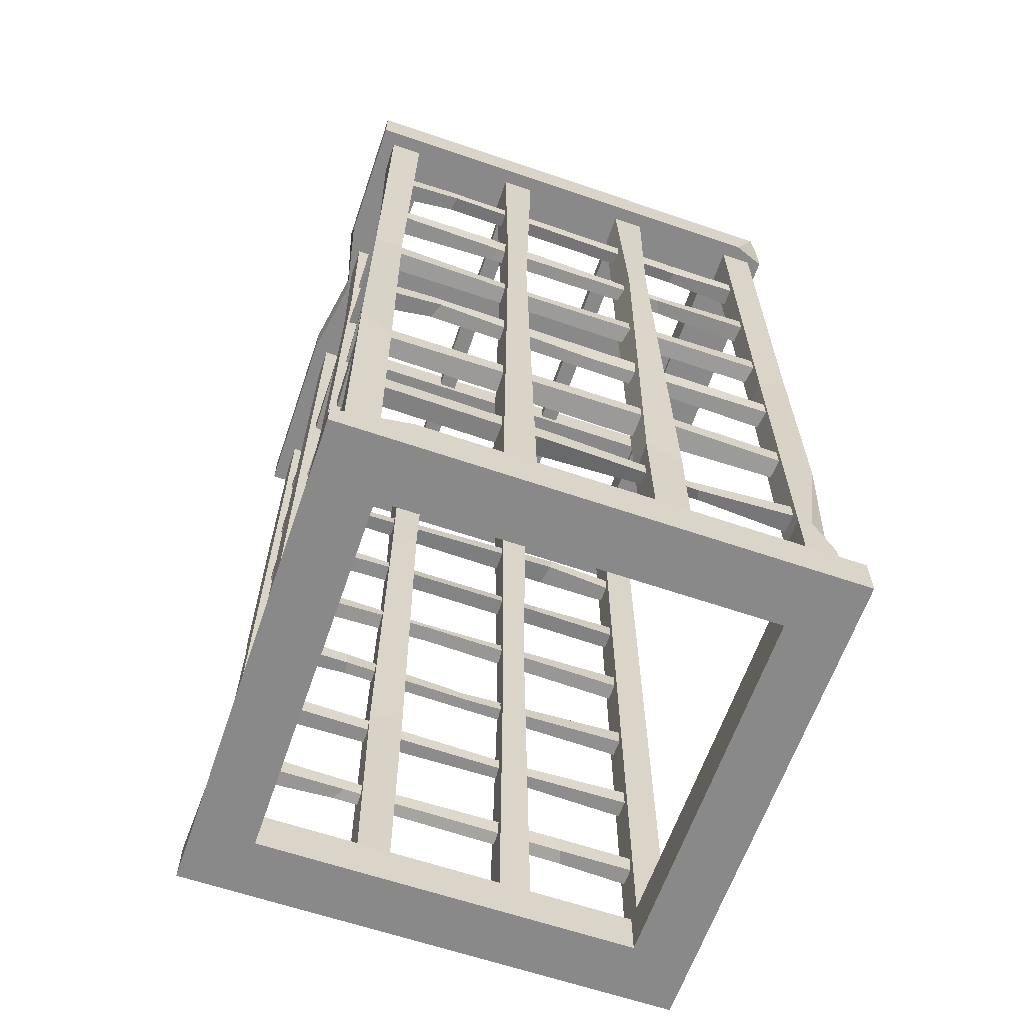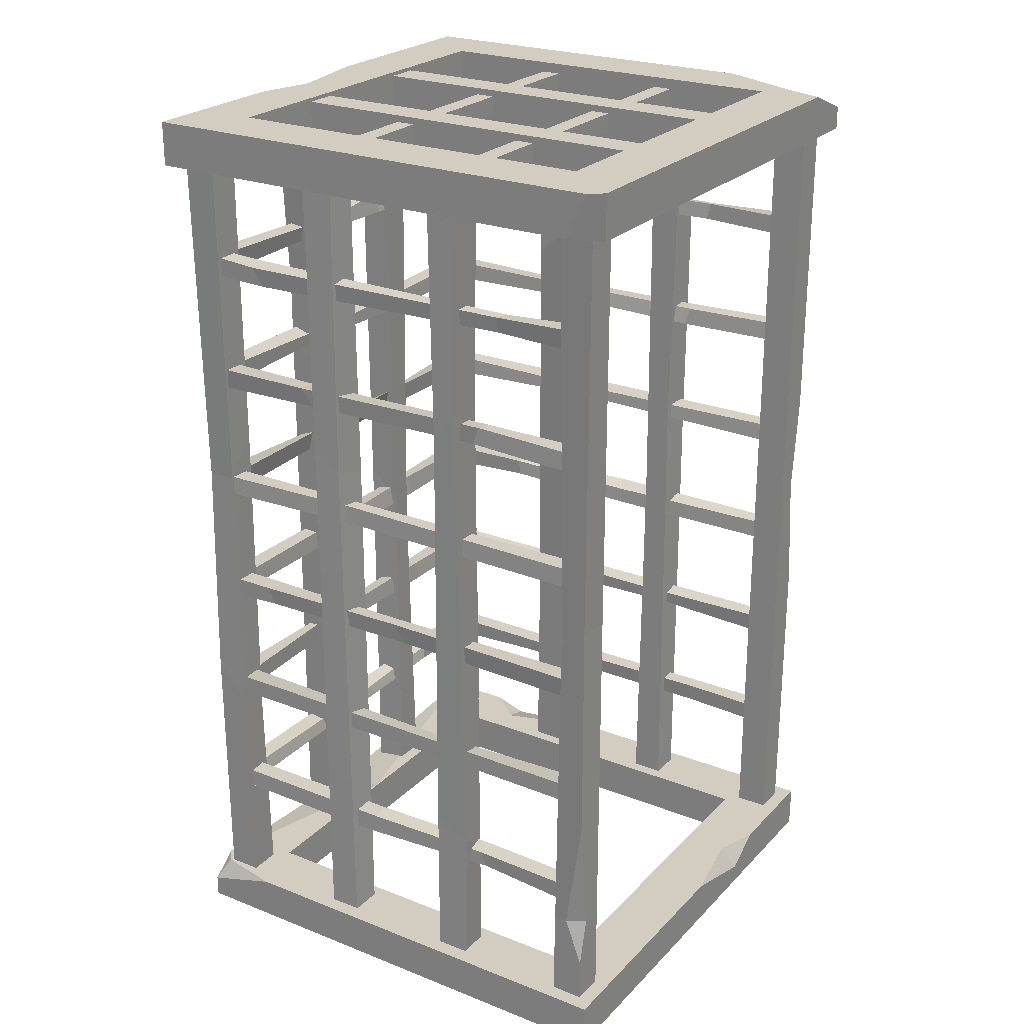
<metadata>
{"format":"obj","ext":"obj","renderer":"f3d","projection":"perspective","resolution":1024,"background":"white","views":[{"elev":-63.3,"azim":-109.0,"up":"+Y"},{"elev":24.6,"azim":-57.4,"up":"+Y"}]}
</metadata>
<code>
v 52.22 35.02 48.22
v 47.78 35.02 48.22
v 52.22 35.02 -48.22
v 47.78 35.02 -48.22
v 52.22 39.46 -48.22
v 47.78 39.46 -48.22
v 52.22 39.46 48.22
v 47.78 39.46 48.22
v 51.5 35.08 29.67
v 48.21 35.52 28.66
v 51.39 40.05 27.75
v 47.96 39.85 28.03
v 52.11 39.41 -21.38
v 48.09 39.04 -20.21
v 51.01 35.12 -26.42
v 48.25 35.75 -24.9
v 52.22 62.75 48.22
v 47.78 62.75 48.22
v 52.22 62.75 -48.22
v 47.78 62.75 -48.22
v 52.22 67.19 -48.22
v 47.78 67.19 -48.22
v 52.22 67.19 48.22
v 47.78 67.19 48.22
v 51.69 63.31 18.06
v 48.75 63.46 17.86
v 51.78 67.43 14.71
v 48.44 66.34 15.89
v 57.17 199.5 -57.17
v -57.17 199.5 -57.17
v 57.17 209.5 -57.17
v -57.17 209.5 -57.17
v 57.17 199.5 57.17
v 43.37 209.5 -43.37
v -43.37 209.5 -43.37
v -43.37 209.5 43.37
v 43.37 209.5 43.37
v 43.37 199.5 43.37
v -43.37 199.5 43.37
v -43.37 199.5 -43.37
v 43.37 199.5 -43.37
v -57.17 209.5 54.41
v -54.41 209.5 57.17
v -54.41 199.5 57.17
v -57.17 199.5 49.41
v -10.69 199.5 -43.37
v -10.69 209.5 -43.37
v -8.373 199.5 -53.63
v 12.37 199.5 -57.17
v -26.23 199.5 -57.17
v -8.373 209.5 -53.63
v -21.2 209.5 -57.17
v 12.37 209.5 -57.17
v 45.13 209.5 57.17
v 57.17 209.5 28.59
v 57.17 204.7 57.17
v 48.64 209.5 47.64
v -20.42 0 -53.75
v -20.42 0 -46.25
v -20.42 200 -53.75
v -20.42 200 -46.25
v -12.92 200 -53.75
v -12.92 200 -46.25
v -12.92 0 -53.75
v -12.92 0 -46.25
v -19.26 162.2 -52.97
v -19.75 161.9 -47.51
v -12.41 161.2 -52.91
v -13.62 158.1 -46.95
v 12.92 0 -53.75
v 12.92 0 -46.25
v 12.92 200 -53.75
v 12.92 200 -46.25
v 20.42 200 -53.75
v 20.42 200 -46.25
v 20.42 0 -53.75
v 20.42 0 -46.25
v 13.31 99.75 -53.77
v 14.01 91.73 -46.85
v 19.85 89.96 -54.21
v 19.56 84.28 -47.27
v 52.22 173.7 48.22
v 47.78 173.7 48.22
v 52.22 173.7 -48.22
v 47.78 173.7 -48.22
v 52.22 178.1 -48.22
v 47.78 178.1 -48.22
v 52.22 178.1 48.22
v 47.78 178.1 48.22
v 51.9 174.2 -30
v 47.54 173.5 -30.78
v 52.88 177.7 -32.63
v 48.41 177.7 -32.34
v 52.9 174.8 27.44
v 47 174.8 28.17
v 51.87 177.5 27.74
v 47.11 178.7 28.87
v 52.22 90.48 48.22
v 47.78 90.48 48.22
v 52.22 90.48 -48.22
v 47.78 90.48 -48.22
v 52.22 94.92 -48.22
v 47.78 94.92 -48.22
v 52.22 94.92 48.22
v 47.78 94.92 48.22
v 51.37 89.99 5.779
v 48.59 90.32 5.31
v 52.5 95.31 2.935
v 49.14 93.88 3.96
v 51.13 95.02 -29.28
v 48.27 94.99 -28.45
v 51.57 91.16 -27.9
v 48.32 91.18 -28.21
v 52.22 118.2 48.22
v 47.78 118.2 48.22
v 52.22 118.2 -48.22
v 47.78 118.2 -48.22
v 52.22 122.6 -48.22
v 47.78 122.6 -48.22
v 52.22 122.6 48.22
v 47.78 122.6 48.22
v 51.43 118.9 -7.005
v 47.67 119.6 -7.682
v 52.48 122.6 -7.883
v 48.21 121.9 -8.137
v 52.22 145.9 48.22
v 47.78 145.9 48.22
v 52.22 145.9 -48.22
v 47.78 145.9 -48.22
v 52.22 150.4 -48.22
v 47.78 150.4 -48.22
v 52.22 150.4 48.22
v 47.78 150.4 48.22
v 51.94 146.4 -17.83
v 47.61 146.6 -19.43
v 52.69 149.4 -19.88
v 48.1 150 -21.39
v 52.16 146.3 22.3
v 47.26 145.9 23
v 51.03 150.2 22.22
v 48.06 149.9 23.89
v -52.22 62.75 -48.22
v -47.78 62.75 -48.22
v -52.22 62.75 48.22
v -47.78 62.75 48.22
v -52.22 67.19 48.22
v -47.78 67.19 48.22
v -52.22 67.19 -48.22
v -47.78 67.19 -48.22
v -52.5 63.4 12.75
v -47.26 62.32 13.79
v -52.39 67.35 11.25
v -48.27 66.29 11.17
v -52.22 90.48 -48.22
v -47.78 90.48 -48.22
v -52.22 90.48 48.22
v -47.78 90.48 48.22
v -52.22 94.92 48.22
v -47.78 94.92 48.22
v -52.22 94.92 -48.22
v -47.78 94.92 -48.22
v -51.37 90.95 2.439
v -48.65 90.44 2.465
v -52.06 95.48 0.1028
v -48.78 95.14 -1.114
v -52.6 91.38 -35.76
v -48.91 91.49 -37.08
v -52.49 95.08 -37.4
v -48.15 95.07 -36.73
v 12.92 208.6 -43.37
v 12.92 201.1 -43.37
v 12.92 208.6 43.37
v 12.92 201.1 43.37
v 20.42 208.6 43.37
v 20.42 201.1 43.37
v 20.42 208.6 -43.37
v 20.42 201.1 -43.37
v 48.22 145.9 -52.22
v 48.22 145.9 -47.78
v -48.22 145.9 -52.22
v -48.22 145.9 -47.78
v -48.22 150.4 -52.22
v -48.22 150.4 -47.78
v 48.22 150.4 -52.22
v 48.22 150.4 -47.78
v 15.28 146.8 -52.06
v 15.19 145.7 -47.78
v 13.87 149.2 -52.33
v 13.96 149.4 -48.15
v -12.58 150.7 -51.78
v -13.85 149.6 -47.39
v -12.81 146.6 -52.56
v -13.18 147.1 -47.66
v -52.22 35.02 -48.22
v -47.78 35.02 -48.22
v -52.22 35.02 48.22
v -47.78 35.02 48.22
v -52.22 39.46 48.22
v -47.78 39.46 48.22
v -52.22 39.46 -48.22
v -47.78 39.46 -48.22
v -50.88 35.63 24.99
v -48.35 36.4 25.78
v -50.83 38.95 23.35
v -47.27 39.71 24.08
v -52.14 34.46 -11.9
v -47.57 34.96 -13.63
v -51.93 39.12 -7.326
v -47.63 39.27 -7.487
v 48.22 207.1 14.07
v 48.22 202.6 14.07
v -48.22 207.1 14.07
v -48.22 202.6 14.07
v -48.22 207.1 18.5
v -48.22 202.6 18.5
v 48.22 207.1 18.5
v 48.22 202.6 18.5
v -20.42 208.6 -43.37
v -20.42 201.1 -43.37
v -20.42 208.6 43.37
v -20.42 201.1 43.37
v -12.92 208.6 43.37
v -12.92 201.1 43.37
v -12.92 208.6 -43.37
v -12.92 201.1 -43.37
v 48.22 207.1 -18.23
v 48.22 202.6 -18.23
v -48.22 207.1 -18.23
v -48.22 202.6 -18.23
v -48.22 207.1 -13.79
v -48.22 202.6 -13.79
v 48.22 207.1 -13.79
v 48.22 202.6 -13.79
v 48.22 90.48 -52.22
v 48.22 90.48 -47.78
v -48.22 90.48 -52.22
v -48.22 90.48 -47.78
v -48.22 94.92 -52.22
v -48.22 94.92 -47.78
v 48.22 94.92 -52.22
v 48.22 94.92 -47.78
v 21.69 90.04 -51.24
v 22.29 89.89 -47.94
v 20.44 94.01 -52.03
v 22.15 94.9 -48.73
v -4.282 94.81 -51.44
v -4.368 94.84 -47.94
v -2.506 90.67 -50.89
v -2.611 90.35 -47.44
v 48.22 35.02 -52.22
v 48.22 35.02 -47.78
v -48.22 35.02 -52.22
v -48.22 35.02 -47.78
v -48.22 39.46 -52.22
v -48.22 39.46 -47.78
v 48.22 39.46 -52.22
v 48.22 39.46 -47.78
v 28.04 35.23 -51.17
v 28.67 34.72 -48.93
v 28.75 38.9 -51.96
v 28.55 38.43 -48.96
v 1.33 38.91 -51.99
v -0.1166 38.06 -48.52
v 3.157 35.21 -52.54
v 3.466 36.03 -47.25
v 57.17 0 -57.17
v -57.17 0 -57.17
v 57.17 10 -57.17
v 57.17 10 57.17
v -57.17 10 57.17
v 57.17 0 57.17
v -57.17 0 57.17
v 43.37 10 -43.37
v -43.37 10 -43.37
v -43.37 10 43.37
v 43.37 10 43.37
v 43.37 0 43.37
v -43.37 0 43.37
v -43.37 0 -43.37
v 43.37 0 -43.37
v -51.01 10 -57.17
v -57.17 4.935 -57.17
v -57.17 10 -40.02
v -54.29 10 -54.53
v 17.14 10 43.37
v 17.14 0 43.37
v 22.6 0 57.17
v 31.24 10 57.17
v 2.655 10 57.17
v 21.23 10 53.72
v 22.6 4.6 57.17
v 57.17 0 -34.8
v 43.37 10 -31.62
v 43.37 0 -33.55
v 57.17 10 -40.78
v 57.17 10 -10.36
v 57.17 7.5 -33.35
v 49.8 10 -32.56
v 1.52 0 -57.17
v -3.133 8.088 -55.51
v -3.467 10 -43.37
v -1.509 0 -43.37
v 48.22 62.75 -52.22
v 48.22 62.75 -47.78
v -48.22 62.75 -52.22
v -48.22 62.75 -47.78
v -48.22 67.19 -52.22
v -48.22 67.19 -47.78
v 48.22 67.19 -52.22
v 48.22 67.19 -47.78
v 25.35 62.83 -52.55
v 25.24 62.82 -47.65
v 24.58 66.65 -52.17
v 25.14 67.14 -48.51
v -19.63 67.17 -51.26
v -20.27 67.38 -48.87
v -16.47 62.42 -51.86
v -17.3 62.9 -49.05
v -46.25 0 -20.42
v -53.75 0 -20.42
v -46.25 200 -20.42
v -53.75 200 -20.42
v -46.25 200 -12.92
v -53.75 200 -12.92
v -46.25 0 -12.92
v -53.75 0 -12.92
v -47.09 135.5 -19.46
v -54.19 136.1 -19.68
v -46.26 130 -12.59
v -52.74 131.6 -14.29
v 53.75 0 -20.42
v 46.25 0 -20.42
v 53.75 200 -20.42
v 46.25 200 -20.42
v 53.75 200 -12.92
v 46.25 200 -12.92
v 53.75 0 -12.92
v 46.25 0 -12.92
v 53.36 69.41 -20.77
v 47.61 68.61 -20.82
v 54.15 70.67 -12.43
v 46.4 68.51 -12.77
v 53.31 162.8 -12.54
v 45.94 164.9 -13.51
v 53.9 157.3 -19.8
v 46.17 158 -20.46
v 48.22 118.2 -52.22
v 48.22 118.2 -47.78
v -48.22 118.2 -52.22
v -48.22 118.2 -47.78
v -48.22 122.6 -52.22
v -48.22 122.6 -47.78
v 48.22 122.6 -52.22
v 48.22 122.6 -47.78
v 18.26 117.7 -51.89
v 17.82 118.3 -48.91
v 17.37 121.3 -51.38
v 17.5 123.1 -48.26
v -17.29 121.7 -51.22
v -17.51 123 -47.77
v -14.8 119.2 -51.21
v -15.12 118.2 -49.06
v 53.75 0 -53.75
v 46.25 0 -53.75
v 53.75 200 -53.75
v 46.25 200 -53.75
v 53.75 200 -46.25
v 46.25 200 -46.25
v 53.75 0 -46.25
v 46.25 0 -46.25
v 53.78 146.5 -53.89
v 46.4 139.6 -53.75
v 53.21 146.8 -47.1
v 46.76 141.4 -46.24
v 46.34 85.47 -53.75
v 53.44 85.38 -46.75
v 46.56 85.23 -46.25
v 53.76 64.22 -53.81
v 53.77 96.21 -53.85
v 51.43 85.58 -53.81
v 53.68 85.56 -50.6
v 48.22 173.7 -52.22
v 48.22 173.7 -47.78
v -48.22 173.7 -52.22
v -48.22 173.7 -47.78
v -48.22 178.1 -52.22
v -48.22 178.1 -47.78
v 48.22 178.1 -52.22
v 48.22 178.1 -47.78
v 10.85 173.6 -51.14
v 10.9 173.7 -47.26
v 11.12 177.9 -50.93
v 10.58 178.1 -48.97
v -6.071 177.2 -51.23
v -6.626 176.8 -47.72
v -7.67 173.1 -51.77
v -8.495 173.7 -48.58
v 53.75 0 12.92
v 46.25 0 12.92
v 53.75 200 12.92
v 46.25 200 12.92
v 53.75 200 20.42
v 46.25 200 20.42
v 53.75 0 20.42
v 46.25 0 20.42
v 52.49 96.1 13.99
v 46.5 97.99 13.48
v 53.65 118.8 20.1
v 46.36 121.7 19.36
v -46.25 0 -53.75
v -53.75 0 -53.75
v -46.25 200 -53.75
v -53.75 200 -53.75
v -46.25 200 -46.25
v -53.75 200 -46.25
v -46.25 0 -46.25
v -53.75 0 -46.25
v -46.88 127 -52.45
v -52.39 122.1 -53.74
v -46.08 131.1 -46.49
v -52.52 122.5 -47.02
v -47.41 63.09 -53.18
v -53.53 69.66 -54.04
v -46.22 55.35 -47.27
v -53.54 61.36 -46.64
v 53.75 0 46.25
v 46.25 0 46.25
v 53.75 200 46.25
v 46.25 200 46.25
v 53.75 200 53.75
v 46.25 200 53.75
v 53.75 0 53.75
v 46.25 0 53.75
v 53.75 101.2 46.25
v 46.25 103.7 46.25
v 46.25 107.4 53.75
v 53.75 128.6 53.75
v 53.75 78.59 53.75
v 51.24 105.7 53.75
v 53.75 102.6 49.27
v -46.25 0 46.25
v -53.75 0 46.25
v -46.25 200 46.25
v -53.75 200 46.25
v -46.25 200 53.75
v -53.75 200 53.75
v -46.25 0 53.75
v -53.75 0 53.75
v -47.23 105.4 46.25
v -52.7 107.1 46.9
v -46.26 108.1 53.62
v -53.74 108.9 53.34
v -46.53 29.83 46.25
v -53.45 30.34 46.43
v -46.25 30.62 53.71
v -53.74 58.17 53.53
v -53.75 20.05 53.67
v -53.64 30.66 49.55
v -51.12 30.76 53.66
v -46.25 0 12.92
v -53.75 0 12.92
v -46.25 200 12.92
v -53.75 200 12.92
v -46.25 200 20.42
v -53.75 200 20.42
v -46.25 0 20.42
v -53.75 0 20.42
v -46.61 143.9 12.5
v -54.23 148.4 14.09
v -45.84 151.4 19.53
v -53.92 153.2 19.17
v -46.51 43.49 12.46
v -53.29 45.98 12.76
v -46.52 37.93 20.46
v -53.12 42.75 20.95
v -52.22 118.2 -48.22
v -47.78 118.2 -48.22
v -52.22 118.2 48.22
v -47.78 118.2 48.22
v -52.22 122.6 48.22
v -47.78 122.6 48.22
v -52.22 122.6 -48.22
v -47.78 122.6 -48.22
v -51.64 118.7 -11.09
v -48.09 117.8 -10.43
v -51.21 122.8 -11.73
v -48.25 122.8 -11.53
v -52.22 145.9 -48.22
v -47.78 145.9 -48.22
v -52.22 145.9 48.22
v -47.78 145.9 48.22
v -52.22 150.4 48.22
v -47.78 150.4 48.22
v -52.22 150.4 -48.22
v -47.78 150.4 -48.22
v -51.76 146.2 -21.65
v -48.58 145.9 -22.66
v -52.36 150.4 -24.58
v -47.43 149.9 -24.36
v -51.34 150.8 24.12
v -48.35 150.7 24.95
v -51.69 146.8 22.86
v -48.41 146.7 24.34
v -52.22 173.7 -48.22
v -47.78 173.7 -48.22
v -52.22 173.7 48.22
v -47.78 173.7 48.22
v -52.22 178.1 48.22
v -47.78 178.1 48.22
v -52.22 178.1 -48.22
v -47.78 178.1 -48.22
v -52.81 173.5 -33.94
v -49.17 173.8 -34.5
v -52.66 177.5 -36.95
v -48.89 178.1 -36.24
v -52.23 177.7 29.32
v -49.1 177.6 30.27
v -51.58 174.1 29.71
v -48.62 174.5 29.32
f 1 2 10 9
f 5 6 14 13
f 2 8 12 10
f 7 1 9 11
f 9 10 16 15
f 11 12 8 7
f 10 12 14 16
f 11 9 15 13
f 13 14 12 11
f 15 16 4 3
f 16 14 6 4
f 13 15 3 5
f 17 18 26 25
f 21 22 28 27
f 18 24 28 26
f 23 17 25 27
f 25 26 20 19
f 27 28 24 23
f 26 28 22 20
f 27 25 19 21
f 52 50 30 32
f 30 45 42 32
f 57 56 55
f 47 51 52 32 35
f 32 42 36 35
f 33 44 39 38
f 30 50 48 46 40
f 29 33 38 41
f 35 36 39 40
f 36 37 38 39
f 37 34 41 38
f 46 47 35 40
f 39 45 30 40
f 43 42 45 44
f 36 42 43
f 39 44 45
f 46 48 49 29 41
f 34 47 46 41
f 31 53 51 47 34
f 29 49 53 31
f 49 48 51 53
f 48 50 52 51
f 57 55 31 34 37
f 36 43 54 57 37
f 56 54 43 44 33
f 33 29 31 55 56
f 57 54 56
f 58 59 67 66
f 62 63 69 68
f 59 65 69 67
f 64 58 66 68
f 66 67 61 60
f 68 69 65 64
f 67 69 63 61
f 68 66 60 62
f 70 71 79 78
f 74 75 81 80
f 71 77 81 79
f 76 70 78 80
f 78 79 73 72
f 80 81 77 76
f 79 81 75 73
f 80 78 72 74
f 82 83 95 94
f 86 87 93 92
f 83 89 97 95
f 88 82 94 96
f 90 91 85 84
f 92 93 97 96
f 91 93 87 85
f 92 90 84 86
f 94 95 91 90
f 95 97 93 91
f 96 94 90 92
f 96 97 89 88
f 98 99 107 106
f 102 103 111 110
f 99 105 109 107
f 104 98 106 108
f 106 107 113 112
f 108 109 105 104
f 107 109 111 113
f 108 106 112 110
f 110 111 109 108
f 112 113 101 100
f 113 111 103 101
f 110 112 100 102
f 114 115 123 122
f 118 119 125 124
f 115 121 125 123
f 120 114 122 124
f 122 123 117 116
f 124 125 121 120
f 123 125 119 117
f 124 122 116 118
f 126 127 139 138
f 130 131 137 136
f 127 133 141 139
f 132 126 138 140
f 134 135 129 128
f 136 137 141 140
f 135 137 131 129
f 136 134 128 130
f 138 139 135 134
f 139 141 137 135
f 140 138 134 136
f 140 141 133 132
f 142 143 151 150
f 146 147 153 152
f 143 149 153 151
f 148 142 150 152
f 150 151 145 144
f 152 153 149 148
f 151 153 147 145
f 152 150 144 146
f 154 155 167 166
f 158 159 165 164
f 155 161 169 167
f 160 154 166 168
f 162 163 157 156
f 164 165 169 168
f 163 165 159 157
f 164 162 156 158
f 166 167 163 162
f 167 169 165 163
f 168 166 162 164
f 168 169 161 160
f 170 171 173 172
f 174 175 177 176
f 171 177 175 173
f 176 170 172 174
f 178 179 187 186
f 182 183 191 190
f 179 185 189 187
f 184 178 186 188
f 186 187 193 192
f 188 189 185 184
f 187 189 191 193
f 188 186 192 190
f 190 191 189 188
f 192 193 181 180
f 193 191 183 181
f 190 192 180 182
f 194 195 207 206
f 198 199 205 204
f 195 201 209 207
f 200 194 206 208
f 202 203 197 196
f 204 205 209 208
f 203 205 199 197
f 204 202 196 198
f 206 207 203 202
f 207 209 205 203
f 208 206 202 204
f 208 209 201 200
f 210 211 213 212
f 214 215 217 216
f 211 217 215 213
f 216 210 212 214
f 218 219 221 220
f 222 223 225 224
f 219 225 223 221
f 224 218 220 222
f 226 227 229 228
f 230 231 233 232
f 227 233 231 229
f 232 226 228 230
f 234 235 243 242
f 238 239 247 246
f 235 241 245 243
f 240 234 242 244
f 242 243 249 248
f 244 245 241 240
f 243 245 247 249
f 244 242 248 246
f 246 247 245 244
f 248 249 237 236
f 249 247 239 237
f 246 248 236 238
f 250 251 259 258
f 254 255 263 262
f 251 257 261 259
f 256 250 258 260
f 258 259 265 264
f 260 261 257 256
f 259 261 263 265
f 260 258 264 262
f 262 263 261 260
f 264 265 253 252
f 265 263 255 253
f 262 264 252 254
f 282 283 284
f 286 287 272 278
f 272 267 279 278
f 267 299 302 279
f 266 292 294 280
f 274 275 278 279
f 275 285 286 278
f 276 293 294 277
f 273 301 302 280
f 267 272 270 283 282
f 284 283 270 275 274
f 268 301 273
f 266 299 300 268
f 282 284 281
f 286 285 276 277
f 271 287 286 277
f 291 290 289
f 269 288 291 287 271
f 285 290 288 269 276
f 270 289 290 285 275
f 287 291 289 270 272
f 291 288 290
f 297 295 298
f 294 292 271 277
f 294 293 273 280
f 295 297 292 266 268
f 293 298 295 268 273
f 269 296 298 293 276
f 271 292 297 296 269
f 297 298 296
f 302 299 266 280
f 302 301 274 279
f 301 281 284 274
f 300 299 267 282 281
f 268 300 301
f 301 300 281
f 303 304 312 311
f 307 308 316 315
f 304 310 314 312
f 309 303 311 313
f 311 312 318 317
f 313 314 310 309
f 312 314 316 318
f 313 311 317 315
f 315 316 314 313
f 317 318 306 305
f 318 316 308 306
f 315 317 305 307
f 319 320 328 327
f 323 324 330 329
f 320 326 330 328
f 325 319 327 329
f 327 328 322 321
f 329 330 326 325
f 328 330 324 322
f 329 327 321 323
f 331 332 340 339
f 335 336 344 343
f 332 338 342 340
f 337 331 339 341
f 339 340 346 345
f 341 342 338 337
f 340 342 344 346
f 341 339 345 343
f 343 344 342 341
f 345 346 334 333
f 346 344 336 334
f 343 345 333 335
f 347 348 356 355
f 351 352 360 359
f 348 354 358 356
f 353 347 355 357
f 355 356 362 361
f 357 358 354 353
f 356 358 360 362
f 357 355 361 359
f 359 360 358 357
f 361 362 350 349
f 362 360 352 350
f 359 361 349 351
f 367 368 374 373
f 364 370 377 375
f 380 379 381
f 371 372 366 365
f 373 374 377 376
f 372 374 368 366
f 373 371 365 367
f 375 377 374 372
f 376 377 370 369
f 379 380 375 372 371
f 376 381 379 371 373
f 369 363 378 381 376
f 363 364 375 380 378
f 380 381 378
f 382 383 391 390
f 386 387 395 394
f 383 389 393 391
f 388 382 390 392
f 390 391 397 396
f 392 393 389 388
f 391 393 395 397
f 392 390 396 394
f 394 395 393 392
f 396 397 385 384
f 397 395 387 385
f 394 396 384 386
f 398 399 407 406
f 402 403 409 408
f 399 405 409 407
f 404 398 406 408
f 406 407 401 400
f 408 409 405 404
f 407 409 403 401
f 408 406 400 402
f 410 411 423 422
f 414 415 421 420
f 411 417 425 423
f 416 410 422 424
f 418 419 413 412
f 420 421 425 424
f 419 421 415 413
f 420 418 412 414
f 422 423 419 418
f 423 425 421 419
f 424 422 418 420
f 424 425 417 416
f 426 427 435 434
f 427 433 436 435
f 434 435 429 428
f 435 436 431 429
f 440 437 439
f 437 440 434 428 430
f 430 431 436 439 437
f 438 439 436 433 432
f 432 426 434 440 438
f 440 439 438
f 453 454 450 449
f 445 446 452 451
f 455 453 449 451
f 449 450 444 443
f 458 459 456
f 450 452 446 444
f 451 449 443 445
f 441 442 454 453
f 447 441 453 455
f 442 448 457 458 454
f 455 459 457 448 447
f 451 452 456 459 455
f 454 458 456 452 450
f 458 457 459
f 460 461 473 472
f 464 465 471 470
f 461 467 475 473
f 466 460 472 474
f 468 469 463 462
f 470 471 475 474
f 469 471 465 463
f 470 468 462 464
f 472 473 469 468
f 473 475 471 469
f 474 472 468 470
f 474 475 467 466
f 476 477 485 484
f 480 481 487 486
f 477 483 487 485
f 482 476 484 486
f 484 485 479 478
f 486 487 483 482
f 485 487 481 479
f 486 484 478 480
f 488 489 497 496
f 492 493 501 500
f 489 495 499 497
f 494 488 496 498
f 496 497 503 502
f 498 499 495 494
f 497 499 501 503
f 498 496 502 500
f 500 501 499 498
f 502 503 491 490
f 503 501 493 491
f 500 502 490 492
f 504 505 513 512
f 508 509 517 516
f 505 511 515 513
f 510 504 512 514
f 512 513 519 518
f 514 515 511 510
f 513 515 517 519
f 514 512 518 516
f 516 517 515 514
f 518 519 507 506
f 519 517 509 507
f 516 518 506 508

</code>
